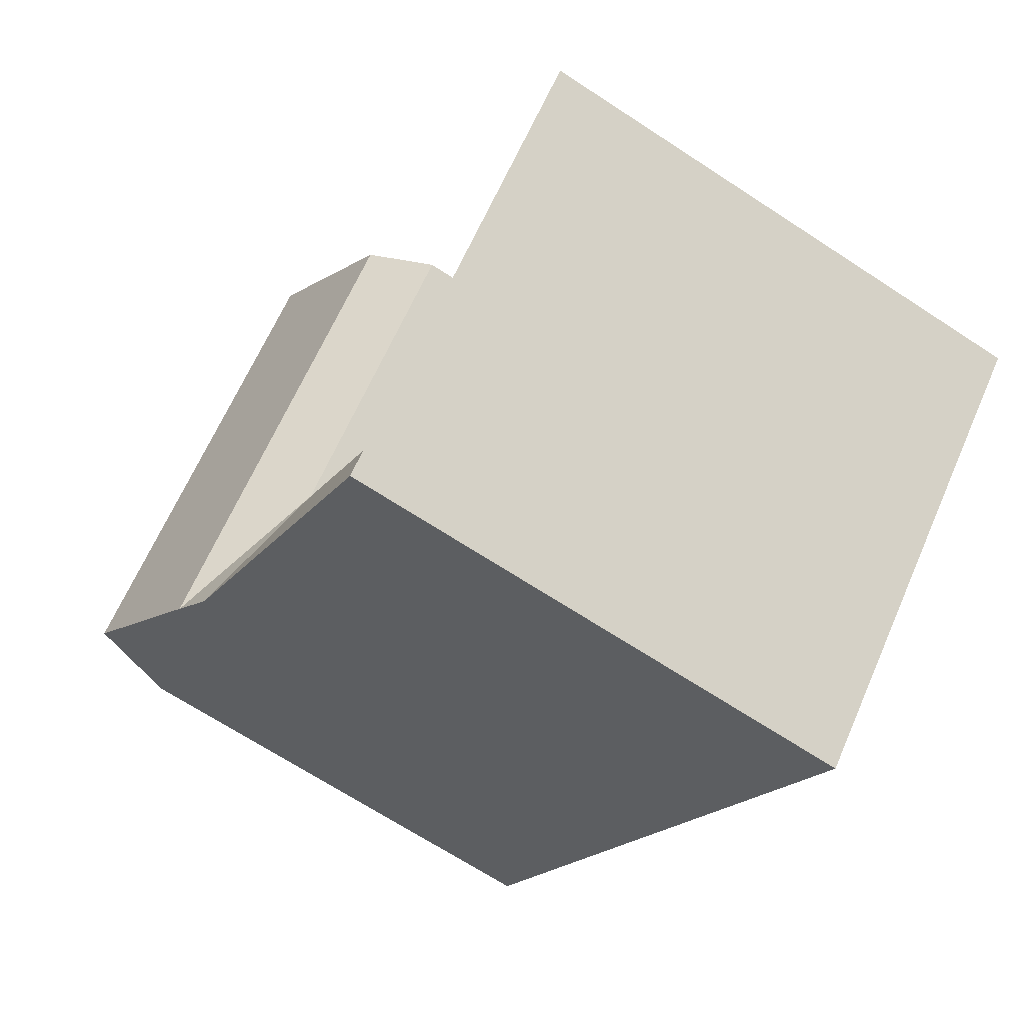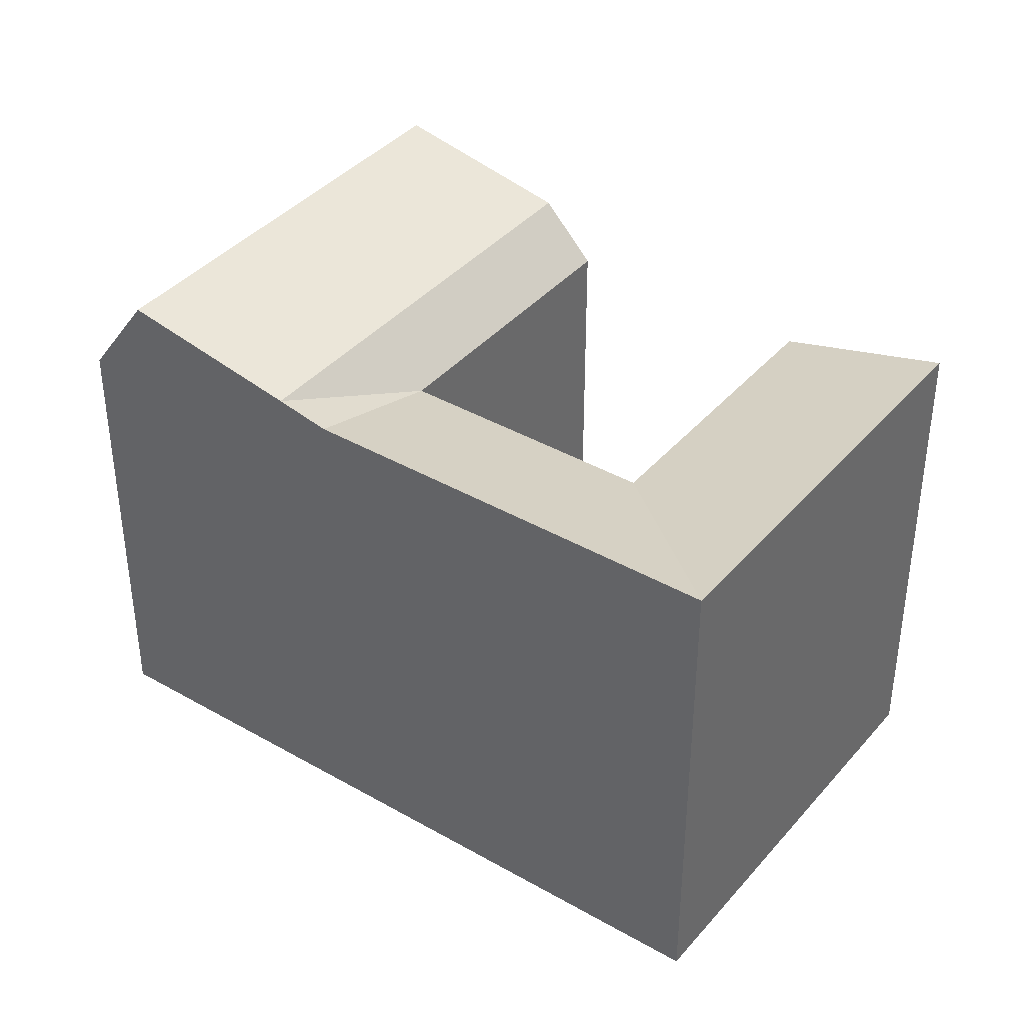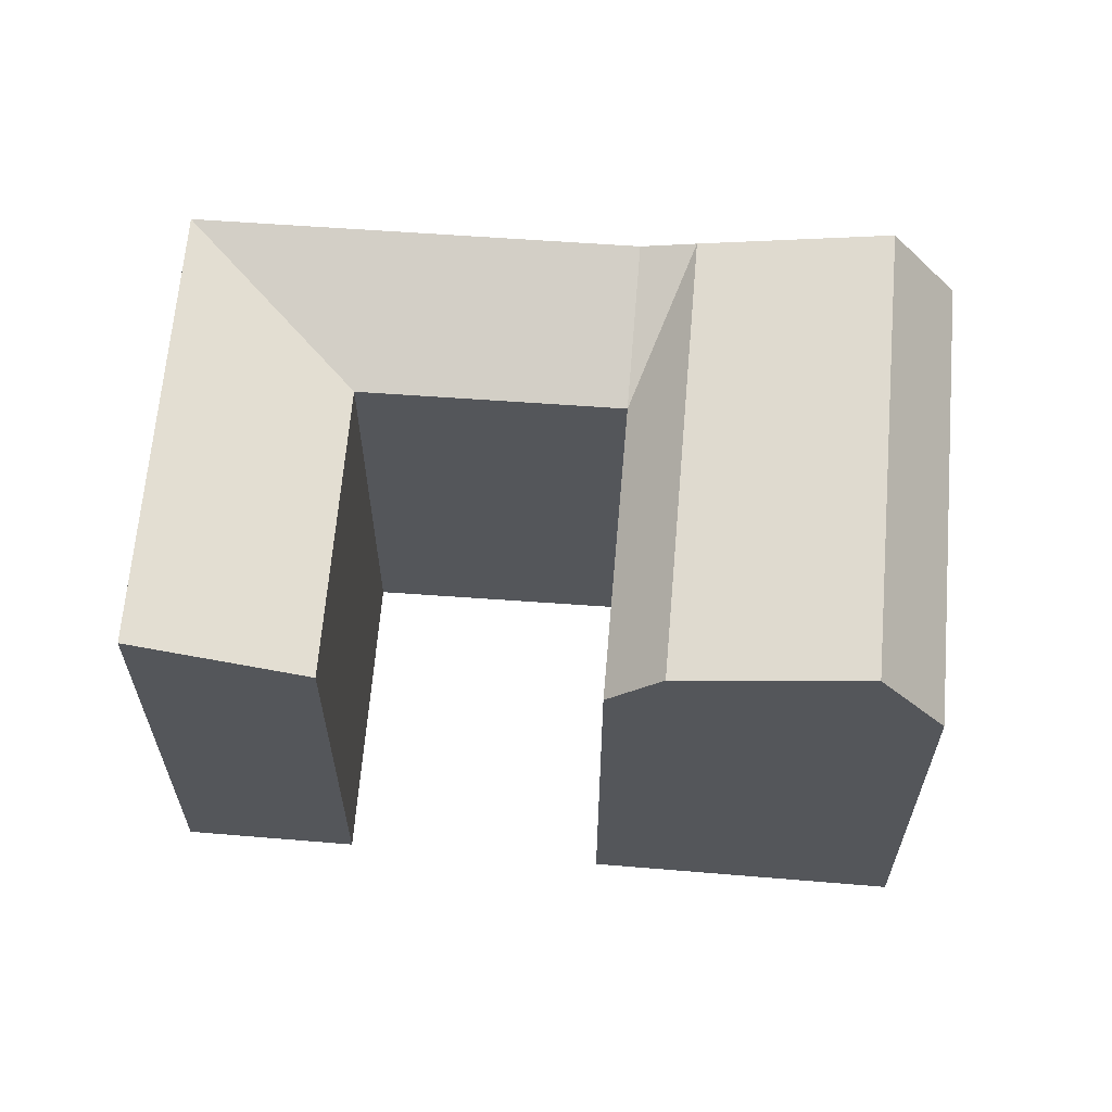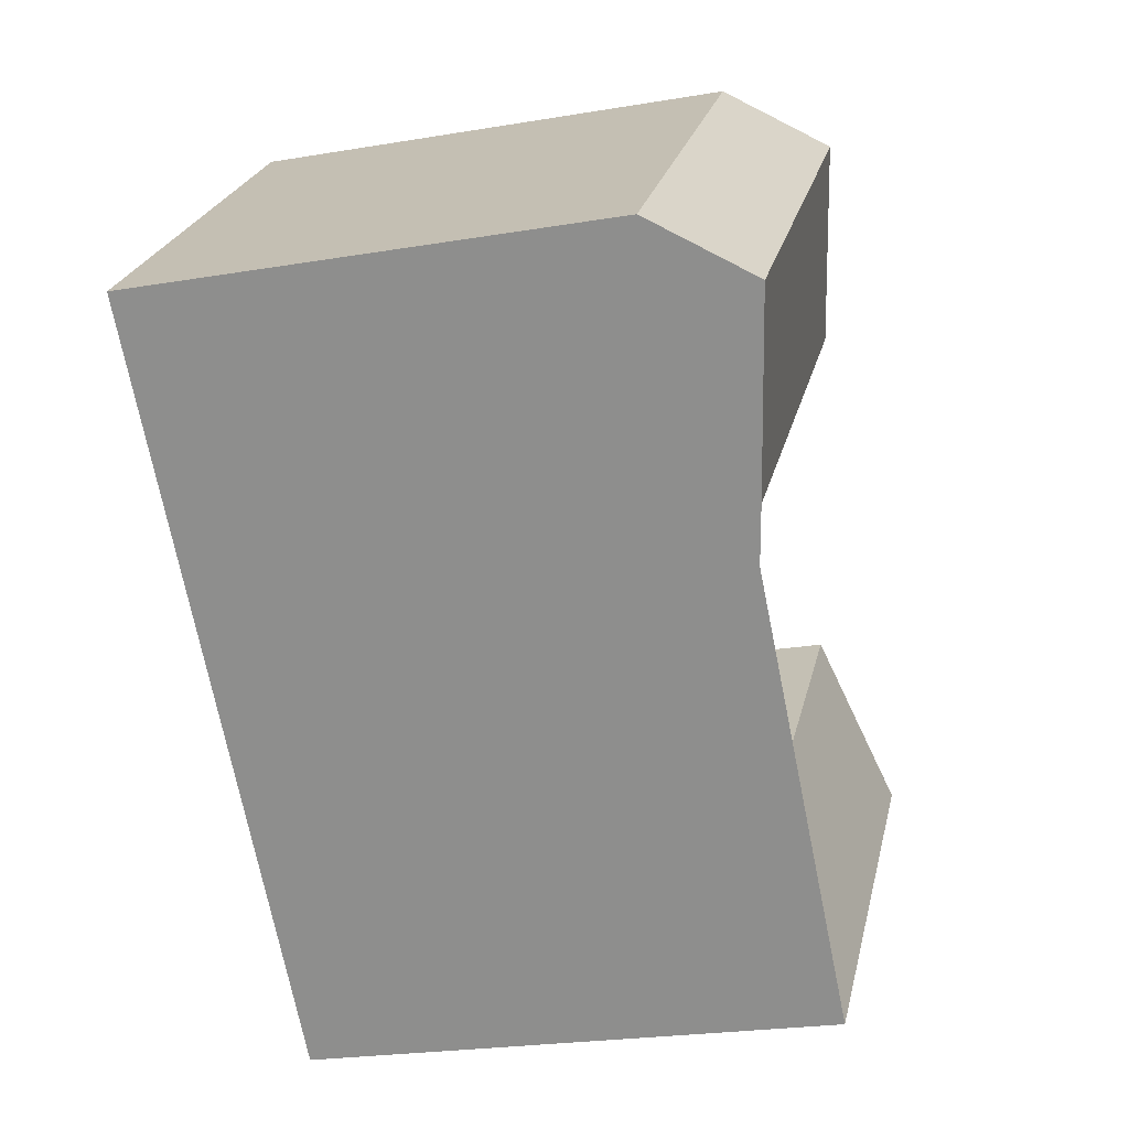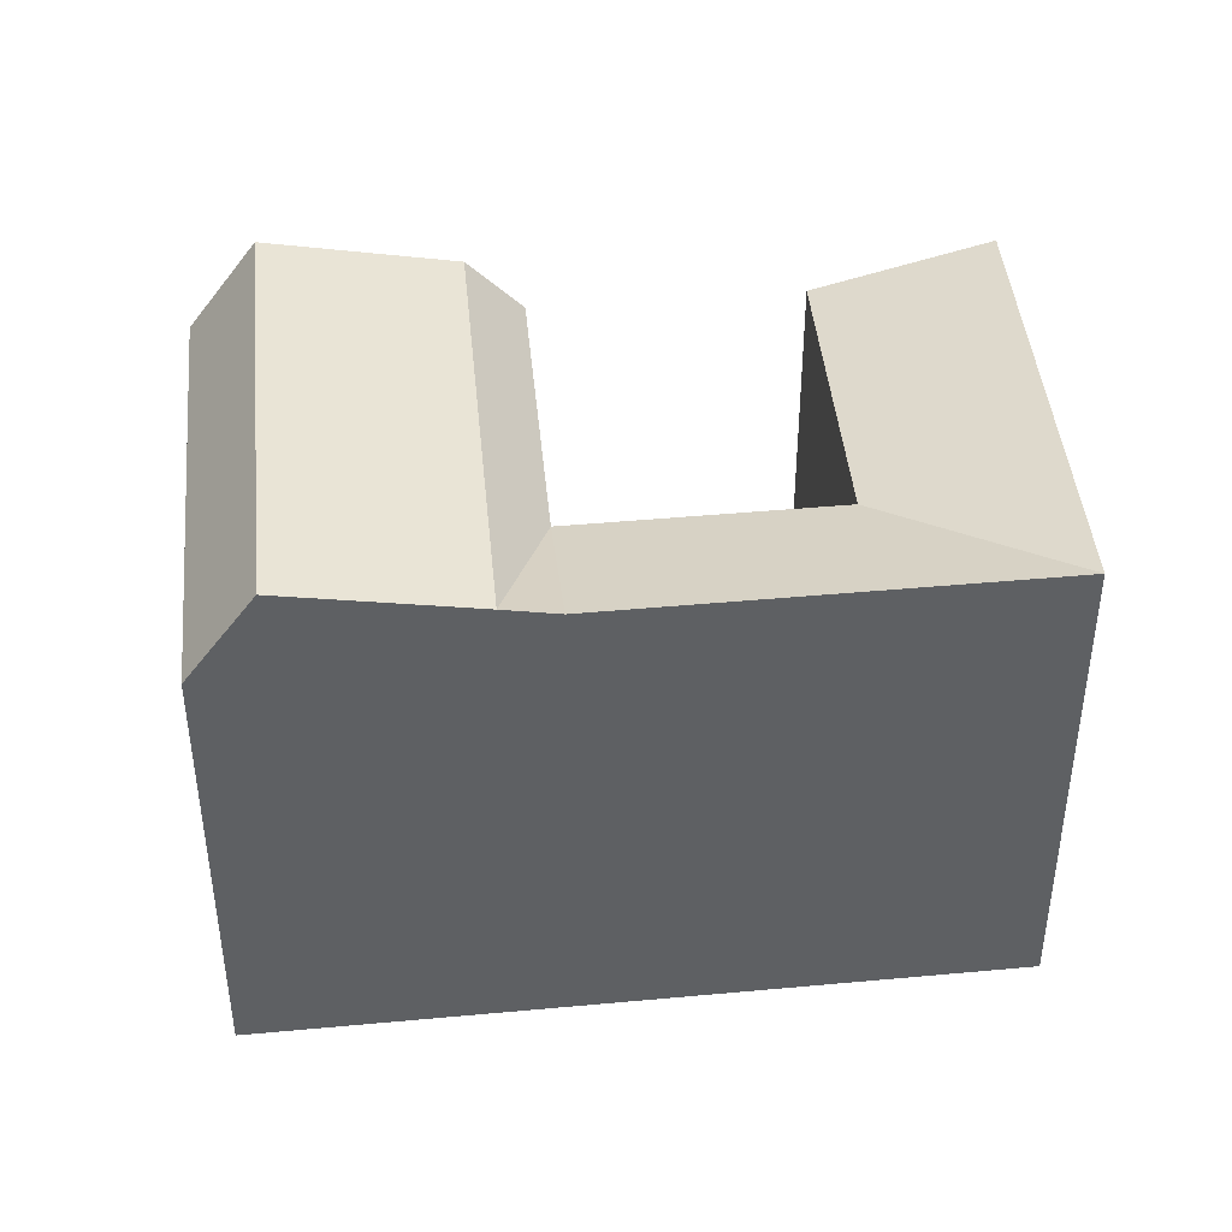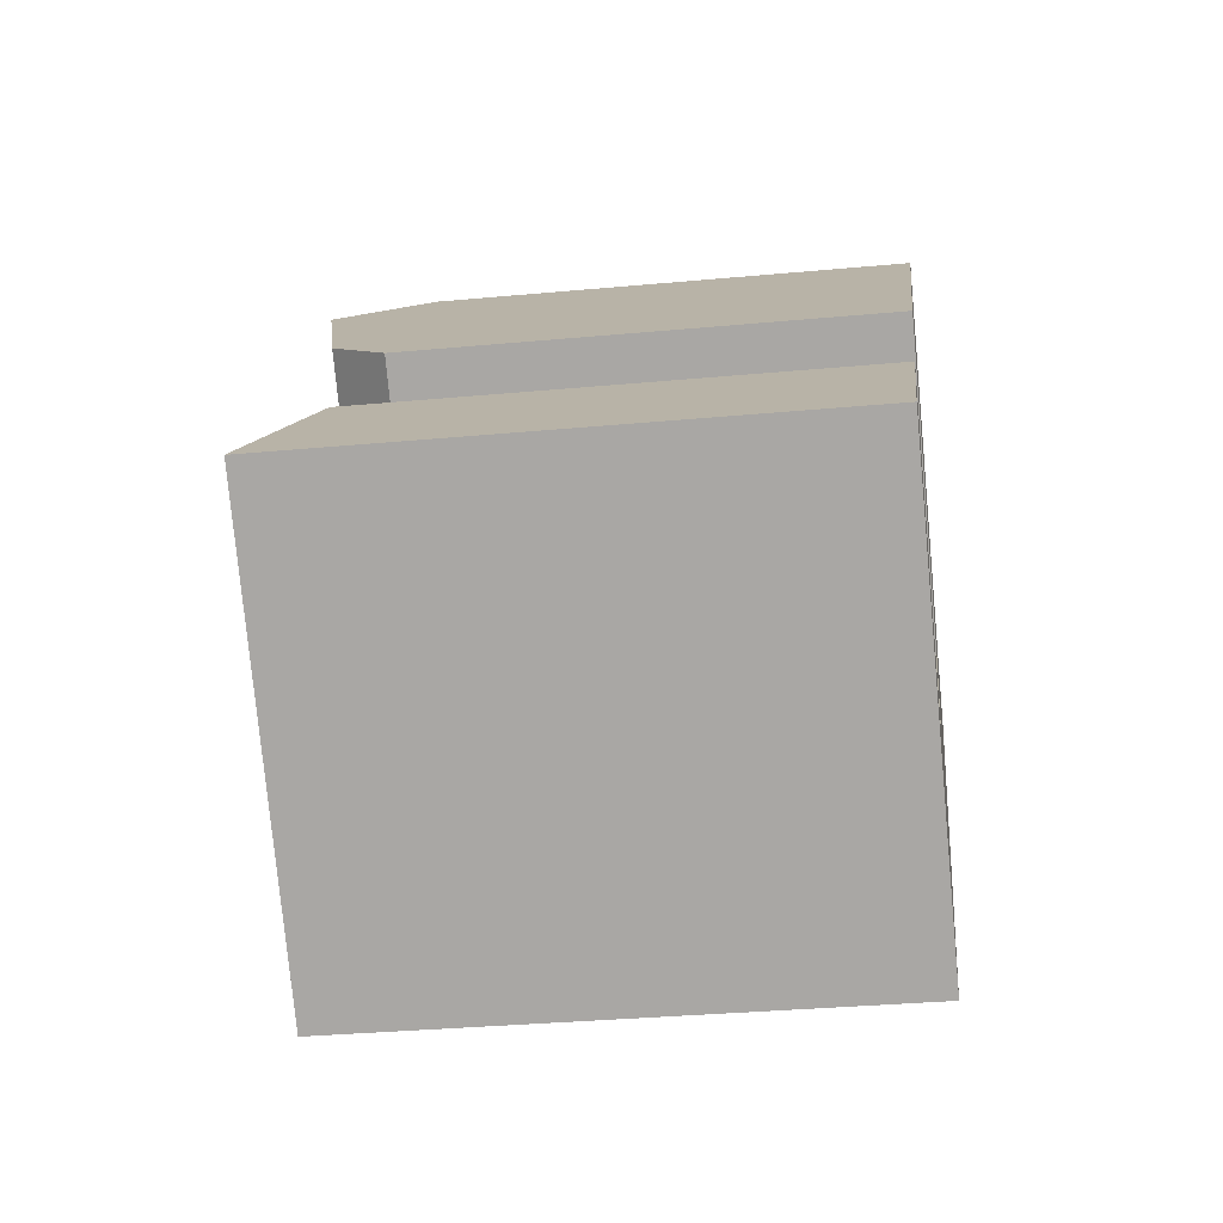
<metadata>
{"format":"obj","ext":"obj","renderer":"f3d","projection":"perspective","resolution":1024,"background":"white","views":[{"elev":-67.5,"azim":-123.4,"up":"+Z"},{"elev":39.5,"azim":170.2,"up":"+Y"},{"elev":64.2,"azim":-41.2,"up":"+Y"},{"elev":-23.1,"azim":106.1,"up":"+Z"},{"elev":44.0,"azim":128.5,"up":"+Y"},{"elev":-32.0,"azim":-82.5,"up":"+Z"}]}
</metadata>
<code>
v  26.42 20.93 -0.137
v  14.04 19.03 -3.46
v  21.77 19.03 4.348
v  18.69 20.93 -7.954
v  13.57 20.93 -13.13
v  8.923 20.93 -8.637
v  5.061 19.03 5.236
v  0.0004459 20.93 -0.0006629
v  28.02 21.38 1.476
v  23.36 21.38 5.961
v  14.25 21.38 14.75
v  12.67 19.03 13.11
v  28.83 22.85 11.49
v  33.49 22.85 7.005
v  19.65 22.85 20.34
v  30.82 19.03 13.49
v  35.47 19.03 9.009
v  21.61 19.03 22.36
v  18.69 4.87e-16 -7.953
v  8.922 5.288e-16 -8.636
v  13.57 8.04e-16 -13.13
v  26.42 8.347e-18 -0.1363
v  14.04 2.118e-16 -3.459
v  21.77 -2.663e-16 4.349
v  28.02 -9.044e-17 1.477
v  33.49 -4.29e-16 7.005
v  12.67 -8.03e-16 13.11
v  35.47 -5.517e-16 9.01
v  30.82 -8.263e-16 13.49
v  21.61 -1.369e-15 22.36
v  14.25 -9.029e-16 14.75
v  19.65 -1.245e-15 20.34
v  0 0 0
v  5.06 -3.206e-16 5.236
g defaultobject
f 1 2 3
f 2 1 4
f 2 4 5
f 6 2 5
f 2 6 7
f 7 6 8
f 9 1 3
f 3 10 9
f 10 3 11
f 11 3 12
f 9 13 14
f 13 9 15
f 15 9 10
f 15 10 11
f 14 16 17
f 16 14 13
f 16 13 18
f 18 13 15
f 19 20 21
f 20 19 22
f 20 22 23
f 23 22 24
f 24 22 25
f 24 25 26
f 24 26 27
f 27 26 28
f 27 28 29
f 27 29 30
f 27 30 31
f 31 30 32
f 23 33 20
f 33 23 34
f 26 17 28
f 17 26 25
f 17 25 22
f 17 22 19
f 17 19 21
f 17 21 5
f 17 5 4
f 17 4 1
f 17 1 14
f 14 1 9
f 11 18 15
f 18 11 12
f 18 12 27
f 18 27 30
f 30 27 31
f 30 31 32
f 17 29 28
f 29 17 30
f 30 17 18
f 18 17 16
f 21 6 5
f 6 21 8
f 8 21 20
f 8 20 33
f 12 24 27
f 24 12 3
f 3 23 24
f 23 3 2
f 23 7 34
f 7 23 2
f 7 33 34
f 33 7 8

</code>
